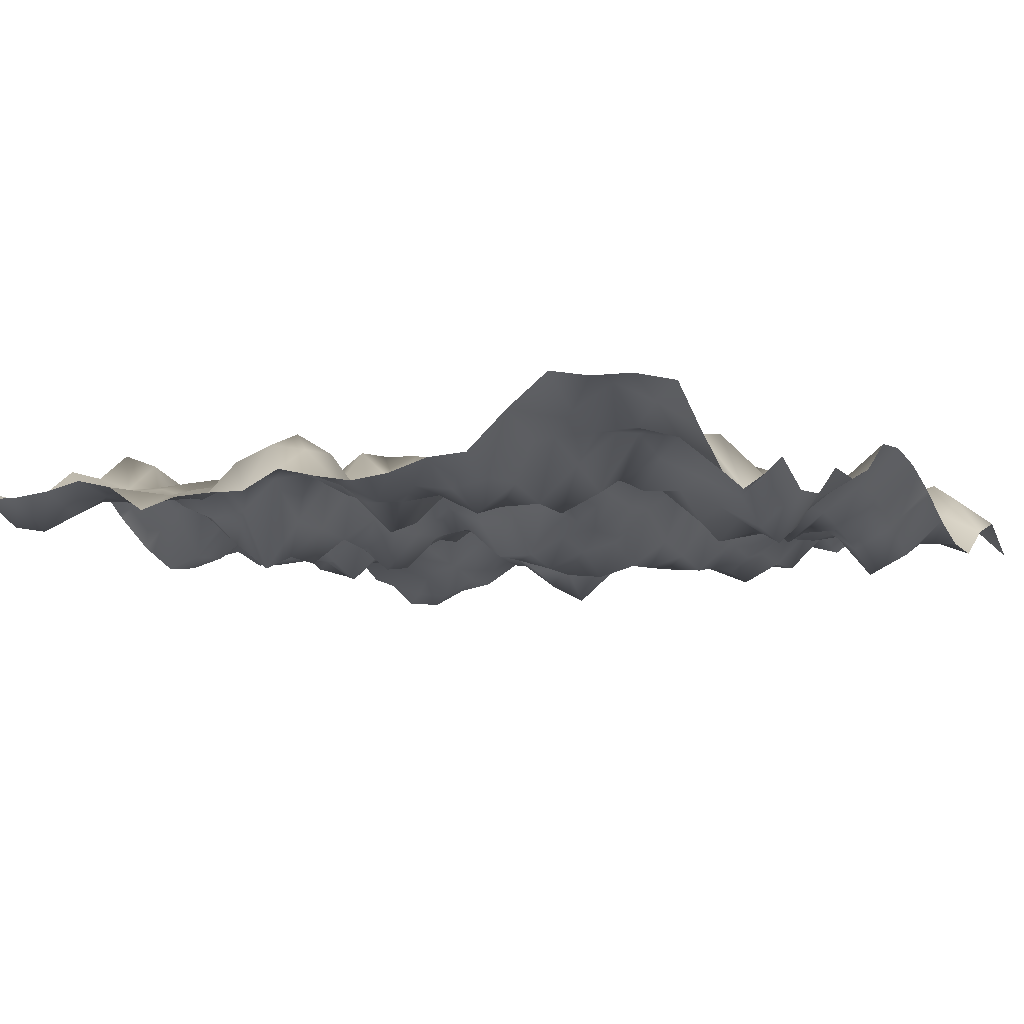
<metadata>
{"format":"obj","ext":"obj","renderer":"f3d","projection":"perspective","resolution":1024,"background":"white","views":[{"elev":-7.3,"azim":121.5,"up":"+Y"}]}
</metadata>
<code>
o TerrainMesh
v -5 -0.3931 -5
v -4.5 0.005066 -5
v -4 -0.1573 -5
v -3.5 -0.4963 -5
v -3 -0.4156 -5
v -2.5 -0.164 -5
v -2 0.1732 -5
v -1.5 0.4391 -5
v -1 0.5891 -5
v -0.5 0.5694 -5
v 0 0.193 -5
v 0.5 0.01854 -5
v 1 0.08897 -5
v 1.5 -0.2727 -5
v 2 -0.2902 -5
v 2.5 0.02286 -5
v 3 -0.2431 -5
v 3.5 -0.4559 -5
v 4 -0.3328 -5
v 4.5 0.04137 -5
v 5 0.4587 -5
v -5 0.0814 -4.5
v -4.5 0.3711 -4.5
v -4 0.09161 -4.5
v -3.5 -0.3048 -4.5
v -3 -0.3937 -4.5
v -2.5 -0.5799 -4.5
v -2 -0.2653 -4.5
v -1.5 0.0727 -4.5
v -1 0.1644 -4.5
v -0.5 0.1897 -4.5
v 0 -0.05144 -4.5
v 0.5 -0.2205 -4.5
v 1 -0.568 -4.5
v 1.5 -0.8075 -4.5
v 2 -0.6782 -4.5
v 2.5 -0.3875 -4.5
v 3 0.2392 -4.5
v 3.5 0.1729 -4.5
v 4 0.06653 -4.5
v 4.5 0.37 -4.5
v 5 0.5849 -4.5
v -5 0.6661 -4
v -4.5 0.4589 -4
v -4 0.1428 -4
v -3.5 -0.1716 -4
v -3 -0.4474 -4
v -2.5 -0.8151 -4
v -2 -0.525 -4
v -1.5 -0.3233 -4
v -1 -0.1502 -4
v -0.5 -0.136 -4
v 0 -0.3834 -4
v 0.5 -0.5393 -4
v 1 -0.5876 -4
v 1.5 -0.5032 -4
v 2 -0.4137 -4
v 2.5 -0.1295 -4
v 3 0.2432 -4
v 3.5 0.2919 -4
v 4 0.2133 -4
v 4.5 0.615 -4
v 5 0.607 -4
v -5 0.5316 -3.5
v -4.5 0.4273 -3.5
v -4 0.1248 -3.5
v -3.5 -0.135 -3.5
v -3 -0.2074 -3.5
v -2.5 -0.2379 -3.5
v -2 -0.1962 -3.5
v -1.5 -0.3282 -3.5
v -1 -0.5037 -3.5
v -0.5 -0.3101 -3.5
v 0 -0.4482 -3.5
v 0.5 -0.5919 -3.5
v 1 -0.6826 -3.5
v 1.5 -0.4995 -3.5
v 2 -0.1977 -3.5
v 2.5 0.1142 -3.5
v 3 0.3358 -3.5
v 3.5 0.2766 -3.5
v 4 0.2087 -3.5
v 4.5 0.362 -3.5
v 5 0.7083 -3.5
v -5 0.1417 -3
v -4.5 0.4352 -3
v -4 0.04611 -3
v -3.5 -0.09215 -3
v -3 -0.2535 -3
v -2.5 0.2737 -3
v -2 0.5382 -3
v -1.5 0.2059 -3
v -1 0.04 -3
v -0.5 -0.1273 -3
v 0 -0.05595 -3
v 0.5 -0.1437 -3
v 1 -0.02288 -3
v 1.5 -0.09552 -3
v 2 -0.1522 -3
v 2.5 -0.07709 -3
v 3 -0.2945 -3
v 3.5 -0.03841 -3
v 4 0.1986 -3
v 4.5 0.06806 -3
v 5 0.3578 -3
v -5 -0.2053 -2.5
v -4.5 -0.007325 -2.5
v -4 0.03186 -2.5
v -3.5 0.07848 -2.5
v -3 -0.1907 -2.5
v -2.5 0.08091 -2.5
v -2 0.7037 -2.5
v -1.5 0.4835 -2.5
v -1 0.4099 -2.5
v -0.5 0.3544 -2.5
v 0 0.23 -2.5
v 0.5 0.1731 -2.5
v 1 0.2898 -2.5
v 1.5 0.04383 -2.5
v 2 0.1701 -2.5
v 2.5 0.09876 -2.5
v 3 -0.4975 -2.5
v 3.5 -0.4429 -2.5
v 4 -0.278 -2.5
v 4.5 -0.275 -2.5
v 5 -0.05728 -2.5
v -5 -0.07072 -2
v -4.5 -0.4539 -2
v -4 -0.431 -2
v -3.5 -0.3285 -2
v -3 -0.4281 -2
v -2.5 -0.2612 -2
v -2 0.2003 -2
v -1.5 0.296 -2
v -1 0.3357 -2
v -0.5 0.4697 -2
v 0 0.5416 -2
v 0.5 0.6679 -2
v 1 0.4488 -2
v 1.5 0.1754 -2
v 2 0.2981 -2
v 2.5 0.2138 -2
v 3 -0.06197 -2
v 3.5 -0.4429 -2
v 4 -0.5746 -2
v 4.5 -0.3622 -2
v 5 -0.07546 -2
v -5 0.1677 -1.5
v -4.5 -0.3817 -1.5
v -4 -0.6715 -1.5
v -3.5 -0.5761 -1.5
v -3 -0.5467 -1.5
v -2.5 -0.6273 -1.5
v -2 -0.4714 -1.5
v -1.5 -0.3185 -1.5
v -1 0.05142 -1.5
v -0.5 0.04589 -1.5
v 0 0.1405 -1.5
v 0.5 0.2905 -1.5
v 1 0.1821 -1.5
v 1.5 0.2642 -1.5
v 2 0.2883 -1.5
v 2.5 0.2143 -1.5
v 3 0.1751 -1.5
v 3.5 -0.2072 -1.5
v 4 -0.3332 -1.5
v 4.5 -0.2864 -1.5
v 5 -0.2054 -1.5
v -5 0.6157 -1
v -4.5 -0.03516 -1
v -4 -0.476 -1
v -3.5 -0.3524 -1
v -3 -0.3857 -1
v -2.5 -0.5844 -1
v -2 -0.6073 -1
v -1.5 -0.624 -1
v -1 -0.3547 -1
v -0.5 -0.216 -1
v 0 -0.1811 -1
v 0.5 0.1301 -1
v 1 0.1946 -1
v 1.5 0.3983 -1
v 2 0.3007 -1
v 2.5 0.1979 -1
v 3 0.08774 -1
v 3.5 -0.1868 -1
v 4 -0.3771 -1
v 4.5 -0.4254 -1
v 5 -0.2513 -1
v -5 0.8444 -0.5
v -4.5 0.2154 -0.5
v -4 -0.2945 -0.5
v -3.5 -0.09716 -0.5
v -3 0.01544 -0.5
v -2.5 -0.3029 -0.5
v -2 -0.441 -0.5
v -1.5 -0.7472 -0.5
v -1 -0.4487 -0.5
v -0.5 -0.2968 -0.5
v 0 0.06235 -0.5
v 0.5 0.4786 -0.5
v 1 0.4515 -0.5
v 1.5 0.3108 -0.5
v 2 0.1932 -0.5
v 2.5 -0.1578 -0.5
v 3 -0.4832 -0.5
v 3.5 -0.6396 -0.5
v 4 -0.3519 -0.5
v 4.5 -0.2063 -0.5
v 5 -0.1613 -0.5
v -5 0.3642 0
v -4.5 0.05336 0
v -4 -0.2151 0
v -3.5 -0.02459 0
v -3 -0.1919 0
v -2.5 -0.3751 0
v -2 -0.5525 0
v -1.5 -0.6964 0
v -1 -0.6546 0
v -0.5 -0.5094 0
v 0 0 0
v 0.5 0.5108 0
v 1 0.682 0
v 1.5 0.5241 0
v 2 0.07549 0
v 2.5 -0.05094 0
v 3 -0.1655 0
v 3.5 -0.1996 0
v 4 0.2479 0
v 4.5 0.2394 0
v 5 -0.04343 0
v -5 -0.08046 0.5
v -4.5 -0.138 0.5
v -4 0.2076 0.5
v -3.5 0.2458 0.5
v -3 -0.2303 0.5
v -2.5 -0.388 0.5
v -2 -0.1692 0.5
v -1.5 -0.2743 0.5
v -1 -0.5108 0.5
v -0.5 -0.5026 0.5
v 0 -0.08022 0.5
v 0.5 0.2968 0.5
v 1 0.4304 0.5
v 1.5 0.5994 0.5
v 2 0.1974 0.5
v 2.5 -0.01654 0.5
v 3 -0.0767 0.5
v 3.5 0.2664 0.5
v 4 0.5299 0.5
v 4.5 0.3342 0.5
v 5 -0.2568 0.5
v -5 -0.151 1
v -4.5 -0.3849 1
v -4 -3.643e-06 1
v -3.5 0.4951 1
v -3 0.2548 1
v -2.5 0.1042 1
v -2 0.1245 1
v -1.5 -0.1763 1
v -1 -0.1316 1
v -0.5 -0.1015 1
v 0 0.1384 1
v 0.5 0.2739 1
v 1 0.3547 1
v 1.5 0.6362 1
v 2 0.6148 1
v 2.5 0.1481 1
v 3 0.1712 1
v 3.5 0.4055 1
v 4 0.3538 1
v 4.5 0.1749 1
v 5 -0.2417 1
v -5 -0.2094 1.5
v -4.5 -0.7675 1.5
v -4 -0.2764 1.5
v -3.5 0.5167 1.5
v -3 0.51 1.5
v -2.5 0.4237 1.5
v -2 0.23 1.5
v -1.5 0.07347 1.5
v -1 -0.02427 1.5
v -0.5 -0.1734 1.5
v 0 -0.1948 1.5
v 0.5 -0.1482 1.5
v 1 -0.07951 1.5
v 1.5 0.3185 1.5
v 2 0.3109 1.5
v 2.5 0.3228 1.5
v 3 0.316 1.5
v 3.5 0.2029 1.5
v 4 -0.007497 1.5
v 4.5 -0.2312 1.5
v 5 -0.2544 1.5
v -5 -0.1388 2
v -4.5 -0.5261 2
v -4 -0.3234 2
v -3.5 0.1711 2
v -3 0.4511 2
v -2.5 0.2867 2
v -2 0.2316 2
v -1.5 0.2143 2
v -1 -0.2335 2
v -0.5 -0.5808 2
v 0 -0.6451 2
v 0.5 -0.4327 2
v 1 -0.326 2
v 1.5 -0.2356 2
v 2 -0.2003 2
v 2.5 0.2967 2
v 3 0.2231 2
v 3.5 0.08172 2
v 4 -0.009835 2
v 4.5 -0.1433 2
v 5 -0.3752 2
v -5 0.08971 2.5
v -4.5 -0.1844 2.5
v -4 -0.009562 2.5
v -3.5 0.4181 2.5
v -3 0.4717 2.5
v -2.5 0.009034 2.5
v -2 -0.008447 2.5
v -1.5 0.1194 2.5
v -1 -0.05513 2.5
v -0.5 -0.3346 2.5
v 0 -0.2587 2.5
v 0.5 -0.06498 2.5
v 1 -0.623 2.5
v 1.5 -0.5786 2.5
v 2 -0.7771 2.5
v 2.5 -0.08091 2.5
v 3 0.2674 2.5
v 3.5 -0.02924 2.5
v 4 -0.1153 2.5
v 4.5 -0.05742 2.5
v 5 -0.07005 2.5
v -5 -0.09651 3
v -4.5 -0.02934 3
v -4 0.1613 3
v -3.5 0.5719 3
v -3 0.6009 3
v -2.5 0.2978 3
v -2 0.1588 3
v -1.5 0.2147 3
v -1 0.3228 3
v -0.5 0.4961 3
v 0 0.1728 3
v 0.5 0.2267 3
v 1 -0.381 3
v 1.5 -0.4122 3
v 2 -0.4353 3
v 2.5 -0.147 3
v 3 0.2535 3
v 3.5 0.1186 3
v 4 -0.1067 3
v 4.5 -0.08997 3
v 5 0.0419 3
v -5 -0.378 3.5
v -4.5 -0.3548 3.5
v -4 -0.1645 3.5
v -3.5 -0.05014 3.5
v -3 0.1388 3.5
v -2.5 0.04647 3.5
v -2 -0.1265 3.5
v -1.5 0.1637 3.5
v -1 0.2507 3.5
v -0.5 0.6138 3.5
v 0 0.3211 3.5
v 0.5 0.062 3.5
v 1 0.07548 3.5
v 1.5 0.1509 3.5
v 2 -0.03933 3.5
v 2.5 0.05041 3.5
v 3 0.2337 3.5
v 3.5 0.135 3.5
v 4 -0.05633 3.5
v 4.5 -0.2876 3.5
v 5 -0.04894 3.5
v -5 -0.4583 4
v -4.5 -0.5882 4
v -4 -0.2878 4
v -3.5 -0.174 4
v -3 -0.07161 4
v -2.5 -0.2118 4
v -2 -0.5163 4
v -1.5 -0.293 4
v -1 0.05275 4
v -0.5 0.3491 4
v 0 0.1706 4
v 0.5 -0.1014 4
v 1 0.08924 4
v 1.5 0.3922 4
v 2 0.4351 4
v 2.5 0.6149 4
v 3 0.2473 4
v 3.5 0.1694 4
v 4 -0.1428 4
v 4.5 -0.4545 4
v 5 -0.08789 4
v -5 -0.6674 4.5
v -4.5 -0.5225 4.5
v -4 -0.2628 4.5
v -3.5 -0.1136 4.5
v -3 -0.1549 4.5
v -2.5 -0.405 4.5
v -2 -0.2345 4.5
v -1.5 -0.255 4.5
v -1 -0.2765 4.5
v -0.5 -0.1389 4.5
v 0 -0.05931 4.5
v 0.5 -0.3985 4.5
v 1 -0.4256 4.5
v 1.5 0.1507 4.5
v 2 0.4726 4.5
v 2.5 0.7898 4.5
v 3 0.4264 4.5
v 3.5 0.1198 4.5
v 4 -0.07046 4.5
v 4.5 -0.3711 4.5
v 5 -0.07613 4.5
v -5 -0.6215 5
v -4.5 -0.3767 5
v -4 -0.3103 5
v -3.5 -0.01353 5
v -3 -0.06823 5
v -2.5 -0.2747 5
v -2 -0.05557 5
v -1.5 -0.2851 5
v -1 -0.3421 5
v -0.5 -0.1845 5
v 0 -0.308 5
v 0.5 -0.5136 5
v 1 -0.5622 5
v 1.5 -0.3202 5
v 2 0.0342 5
v 2.5 0.4629 5
v 3 0.5543 5
v 3.5 0.1997 5
v 4 0.06364 5
v 4.5 0.1 5
v 5 0.3931 5
f 1 2 22
f 2 23 22
f 2 3 23
f 3 24 23
f 3 4 24
f 4 25 24
f 4 5 25
f 5 26 25
f 5 6 26
f 6 27 26
f 6 7 27
f 7 28 27
f 7 8 28
f 8 29 28
f 8 9 29
f 9 30 29
f 9 10 30
f 10 31 30
f 10 11 31
f 11 32 31
f 11 12 32
f 12 33 32
f 12 13 33
f 13 34 33
f 13 14 34
f 14 35 34
f 14 15 35
f 15 36 35
f 15 16 36
f 16 37 36
f 16 17 37
f 17 38 37
f 17 18 38
f 18 39 38
f 18 19 39
f 19 40 39
f 19 20 40
f 20 41 40
f 20 21 41
f 21 42 41
f 22 23 43
f 23 44 43
f 23 24 44
f 24 45 44
f 24 25 45
f 25 46 45
f 25 26 46
f 26 47 46
f 26 27 47
f 27 48 47
f 27 28 48
f 28 49 48
f 28 29 49
f 29 50 49
f 29 30 50
f 30 51 50
f 30 31 51
f 31 52 51
f 31 32 52
f 32 53 52
f 32 33 53
f 33 54 53
f 33 34 54
f 34 55 54
f 34 35 55
f 35 56 55
f 35 36 56
f 36 57 56
f 36 37 57
f 37 58 57
f 37 38 58
f 38 59 58
f 38 39 59
f 39 60 59
f 39 40 60
f 40 61 60
f 40 41 61
f 41 62 61
f 41 42 62
f 42 63 62
f 43 44 64
f 44 65 64
f 44 45 65
f 45 66 65
f 45 46 66
f 46 67 66
f 46 47 67
f 47 68 67
f 47 48 68
f 48 69 68
f 48 49 69
f 49 70 69
f 49 50 70
f 50 71 70
f 50 51 71
f 51 72 71
f 51 52 72
f 52 73 72
f 52 53 73
f 53 74 73
f 53 54 74
f 54 75 74
f 54 55 75
f 55 76 75
f 55 56 76
f 56 77 76
f 56 57 77
f 57 78 77
f 57 58 78
f 58 79 78
f 58 59 79
f 59 80 79
f 59 60 80
f 60 81 80
f 60 61 81
f 61 82 81
f 61 62 82
f 62 83 82
f 62 63 83
f 63 84 83
f 64 65 85
f 65 86 85
f 65 66 86
f 66 87 86
f 66 67 87
f 67 88 87
f 67 68 88
f 68 89 88
f 68 69 89
f 69 90 89
f 69 70 90
f 70 91 90
f 70 71 91
f 71 92 91
f 71 72 92
f 72 93 92
f 72 73 93
f 73 94 93
f 73 74 94
f 74 95 94
f 74 75 95
f 75 96 95
f 75 76 96
f 76 97 96
f 76 77 97
f 77 98 97
f 77 78 98
f 78 99 98
f 78 79 99
f 79 100 99
f 79 80 100
f 80 101 100
f 80 81 101
f 81 102 101
f 81 82 102
f 82 103 102
f 82 83 103
f 83 104 103
f 83 84 104
f 84 105 104
f 85 86 106
f 86 107 106
f 86 87 107
f 87 108 107
f 87 88 108
f 88 109 108
f 88 89 109
f 89 110 109
f 89 90 110
f 90 111 110
f 90 91 111
f 91 112 111
f 91 92 112
f 92 113 112
f 92 93 113
f 93 114 113
f 93 94 114
f 94 115 114
f 94 95 115
f 95 116 115
f 95 96 116
f 96 117 116
f 96 97 117
f 97 118 117
f 97 98 118
f 98 119 118
f 98 99 119
f 99 120 119
f 99 100 120
f 100 121 120
f 100 101 121
f 101 122 121
f 101 102 122
f 102 123 122
f 102 103 123
f 103 124 123
f 103 104 124
f 104 125 124
f 104 105 125
f 105 126 125
f 106 107 127
f 107 128 127
f 107 108 128
f 108 129 128
f 108 109 129
f 109 130 129
f 109 110 130
f 110 131 130
f 110 111 131
f 111 132 131
f 111 112 132
f 112 133 132
f 112 113 133
f 113 134 133
f 113 114 134
f 114 135 134
f 114 115 135
f 115 136 135
f 115 116 136
f 116 137 136
f 116 117 137
f 117 138 137
f 117 118 138
f 118 139 138
f 118 119 139
f 119 140 139
f 119 120 140
f 120 141 140
f 120 121 141
f 121 142 141
f 121 122 142
f 122 143 142
f 122 123 143
f 123 144 143
f 123 124 144
f 124 145 144
f 124 125 145
f 125 146 145
f 125 126 146
f 126 147 146
f 127 128 148
f 128 149 148
f 128 129 149
f 129 150 149
f 129 130 150
f 130 151 150
f 130 131 151
f 131 152 151
f 131 132 152
f 132 153 152
f 132 133 153
f 133 154 153
f 133 134 154
f 134 155 154
f 134 135 155
f 135 156 155
f 135 136 156
f 136 157 156
f 136 137 157
f 137 158 157
f 137 138 158
f 138 159 158
f 138 139 159
f 139 160 159
f 139 140 160
f 140 161 160
f 140 141 161
f 141 162 161
f 141 142 162
f 142 163 162
f 142 143 163
f 143 164 163
f 143 144 164
f 144 165 164
f 144 145 165
f 145 166 165
f 145 146 166
f 146 167 166
f 146 147 167
f 147 168 167
f 148 149 169
f 149 170 169
f 149 150 170
f 150 171 170
f 150 151 171
f 151 172 171
f 151 152 172
f 152 173 172
f 152 153 173
f 153 174 173
f 153 154 174
f 154 175 174
f 154 155 175
f 155 176 175
f 155 156 176
f 156 177 176
f 156 157 177
f 157 178 177
f 157 158 178
f 158 179 178
f 158 159 179
f 159 180 179
f 159 160 180
f 160 181 180
f 160 161 181
f 161 182 181
f 161 162 182
f 162 183 182
f 162 163 183
f 163 184 183
f 163 164 184
f 164 185 184
f 164 165 185
f 165 186 185
f 165 166 186
f 166 187 186
f 166 167 187
f 167 188 187
f 167 168 188
f 168 189 188
f 169 170 190
f 170 191 190
f 170 171 191
f 171 192 191
f 171 172 192
f 172 193 192
f 172 173 193
f 173 194 193
f 173 174 194
f 174 195 194
f 174 175 195
f 175 196 195
f 175 176 196
f 176 197 196
f 176 177 197
f 177 198 197
f 177 178 198
f 178 199 198
f 178 179 199
f 179 200 199
f 179 180 200
f 180 201 200
f 180 181 201
f 181 202 201
f 181 182 202
f 182 203 202
f 182 183 203
f 183 204 203
f 183 184 204
f 184 205 204
f 184 185 205
f 185 206 205
f 185 186 206
f 186 207 206
f 186 187 207
f 187 208 207
f 187 188 208
f 188 209 208
f 188 189 209
f 189 210 209
f 190 191 211
f 191 212 211
f 191 192 212
f 192 213 212
f 192 193 213
f 193 214 213
f 193 194 214
f 194 215 214
f 194 195 215
f 195 216 215
f 195 196 216
f 196 217 216
f 196 197 217
f 197 218 217
f 197 198 218
f 198 219 218
f 198 199 219
f 199 220 219
f 199 200 220
f 200 221 220
f 200 201 221
f 201 222 221
f 201 202 222
f 202 223 222
f 202 203 223
f 203 224 223
f 203 204 224
f 204 225 224
f 204 205 225
f 205 226 225
f 205 206 226
f 206 227 226
f 206 207 227
f 207 228 227
f 207 208 228
f 208 229 228
f 208 209 229
f 209 230 229
f 209 210 230
f 210 231 230
f 211 212 232
f 212 233 232
f 212 213 233
f 213 234 233
f 213 214 234
f 214 235 234
f 214 215 235
f 215 236 235
f 215 216 236
f 216 237 236
f 216 217 237
f 217 238 237
f 217 218 238
f 218 239 238
f 218 219 239
f 219 240 239
f 219 220 240
f 220 241 240
f 220 221 241
f 221 242 241
f 221 222 242
f 222 243 242
f 222 223 243
f 223 244 243
f 223 224 244
f 224 245 244
f 224 225 245
f 225 246 245
f 225 226 246
f 226 247 246
f 226 227 247
f 227 248 247
f 227 228 248
f 228 249 248
f 228 229 249
f 229 250 249
f 229 230 250
f 230 251 250
f 230 231 251
f 231 252 251
f 232 233 253
f 233 254 253
f 233 234 254
f 234 255 254
f 234 235 255
f 235 256 255
f 235 236 256
f 236 257 256
f 236 237 257
f 237 258 257
f 237 238 258
f 238 259 258
f 238 239 259
f 239 260 259
f 239 240 260
f 240 261 260
f 240 241 261
f 241 262 261
f 241 242 262
f 242 263 262
f 242 243 263
f 243 264 263
f 243 244 264
f 244 265 264
f 244 245 265
f 245 266 265
f 245 246 266
f 246 267 266
f 246 247 267
f 247 268 267
f 247 248 268
f 248 269 268
f 248 249 269
f 249 270 269
f 249 250 270
f 250 271 270
f 250 251 271
f 251 272 271
f 251 252 272
f 252 273 272
f 253 254 274
f 254 275 274
f 254 255 275
f 255 276 275
f 255 256 276
f 256 277 276
f 256 257 277
f 257 278 277
f 257 258 278
f 258 279 278
f 258 259 279
f 259 280 279
f 259 260 280
f 260 281 280
f 260 261 281
f 261 282 281
f 261 262 282
f 262 283 282
f 262 263 283
f 263 284 283
f 263 264 284
f 264 285 284
f 264 265 285
f 265 286 285
f 265 266 286
f 266 287 286
f 266 267 287
f 267 288 287
f 267 268 288
f 268 289 288
f 268 269 289
f 269 290 289
f 269 270 290
f 270 291 290
f 270 271 291
f 271 292 291
f 271 272 292
f 272 293 292
f 272 273 293
f 273 294 293
f 274 275 295
f 275 296 295
f 275 276 296
f 276 297 296
f 276 277 297
f 277 298 297
f 277 278 298
f 278 299 298
f 278 279 299
f 279 300 299
f 279 280 300
f 280 301 300
f 280 281 301
f 281 302 301
f 281 282 302
f 282 303 302
f 282 283 303
f 283 304 303
f 283 284 304
f 284 305 304
f 284 285 305
f 285 306 305
f 285 286 306
f 286 307 306
f 286 287 307
f 287 308 307
f 287 288 308
f 288 309 308
f 288 289 309
f 289 310 309
f 289 290 310
f 290 311 310
f 290 291 311
f 291 312 311
f 291 292 312
f 292 313 312
f 292 293 313
f 293 314 313
f 293 294 314
f 294 315 314
f 295 296 316
f 296 317 316
f 296 297 317
f 297 318 317
f 297 298 318
f 298 319 318
f 298 299 319
f 299 320 319
f 299 300 320
f 300 321 320
f 300 301 321
f 301 322 321
f 301 302 322
f 302 323 322
f 302 303 323
f 303 324 323
f 303 304 324
f 304 325 324
f 304 305 325
f 305 326 325
f 305 306 326
f 306 327 326
f 306 307 327
f 307 328 327
f 307 308 328
f 308 329 328
f 308 309 329
f 309 330 329
f 309 310 330
f 310 331 330
f 310 311 331
f 311 332 331
f 311 312 332
f 312 333 332
f 312 313 333
f 313 334 333
f 313 314 334
f 314 335 334
f 314 315 335
f 315 336 335
f 316 317 337
f 317 338 337
f 317 318 338
f 318 339 338
f 318 319 339
f 319 340 339
f 319 320 340
f 320 341 340
f 320 321 341
f 321 342 341
f 321 322 342
f 322 343 342
f 322 323 343
f 323 344 343
f 323 324 344
f 324 345 344
f 324 325 345
f 325 346 345
f 325 326 346
f 326 347 346
f 326 327 347
f 327 348 347
f 327 328 348
f 328 349 348
f 328 329 349
f 329 350 349
f 329 330 350
f 330 351 350
f 330 331 351
f 331 352 351
f 331 332 352
f 332 353 352
f 332 333 353
f 333 354 353
f 333 334 354
f 334 355 354
f 334 335 355
f 335 356 355
f 335 336 356
f 336 357 356
f 337 338 358
f 338 359 358
f 338 339 359
f 339 360 359
f 339 340 360
f 340 361 360
f 340 341 361
f 341 362 361
f 341 342 362
f 342 363 362
f 342 343 363
f 343 364 363
f 343 344 364
f 344 365 364
f 344 345 365
f 345 366 365
f 345 346 366
f 346 367 366
f 346 347 367
f 347 368 367
f 347 348 368
f 348 369 368
f 348 349 369
f 349 370 369
f 349 350 370
f 350 371 370
f 350 351 371
f 351 372 371
f 351 352 372
f 352 373 372
f 352 353 373
f 353 374 373
f 353 354 374
f 354 375 374
f 354 355 375
f 355 376 375
f 355 356 376
f 356 377 376
f 356 357 377
f 357 378 377
f 358 359 379
f 359 380 379
f 359 360 380
f 360 381 380
f 360 361 381
f 361 382 381
f 361 362 382
f 362 383 382
f 362 363 383
f 363 384 383
f 363 364 384
f 364 385 384
f 364 365 385
f 365 386 385
f 365 366 386
f 366 387 386
f 366 367 387
f 367 388 387
f 367 368 388
f 368 389 388
f 368 369 389
f 369 390 389
f 369 370 390
f 370 391 390
f 370 371 391
f 371 392 391
f 371 372 392
f 372 393 392
f 372 373 393
f 373 394 393
f 373 374 394
f 374 395 394
f 374 375 395
f 375 396 395
f 375 376 396
f 376 397 396
f 376 377 397
f 377 398 397
f 377 378 398
f 378 399 398
f 379 380 400
f 380 401 400
f 380 381 401
f 381 402 401
f 381 382 402
f 382 403 402
f 382 383 403
f 383 404 403
f 383 384 404
f 384 405 404
f 384 385 405
f 385 406 405
f 385 386 406
f 386 407 406
f 386 387 407
f 387 408 407
f 387 388 408
f 388 409 408
f 388 389 409
f 389 410 409
f 389 390 410
f 390 411 410
f 390 391 411
f 391 412 411
f 391 392 412
f 392 413 412
f 392 393 413
f 393 414 413
f 393 394 414
f 394 415 414
f 394 395 415
f 395 416 415
f 395 396 416
f 396 417 416
f 396 397 417
f 397 418 417
f 397 398 418
f 398 419 418
f 398 399 419
f 399 420 419
f 400 401 421
f 401 422 421
f 401 402 422
f 402 423 422
f 402 403 423
f 403 424 423
f 403 404 424
f 404 425 424
f 404 405 425
f 405 426 425
f 405 406 426
f 406 427 426
f 406 407 427
f 407 428 427
f 407 408 428
f 408 429 428
f 408 409 429
f 409 430 429
f 409 410 430
f 410 431 430
f 410 411 431
f 411 432 431
f 411 412 432
f 412 433 432
f 412 413 433
f 413 434 433
f 413 414 434
f 414 435 434
f 414 415 435
f 415 436 435
f 415 416 436
f 416 437 436
f 416 417 437
f 417 438 437
f 417 418 438
f 418 439 438
f 418 419 439
f 419 440 439
f 419 420 440
f 420 441 440

</code>
